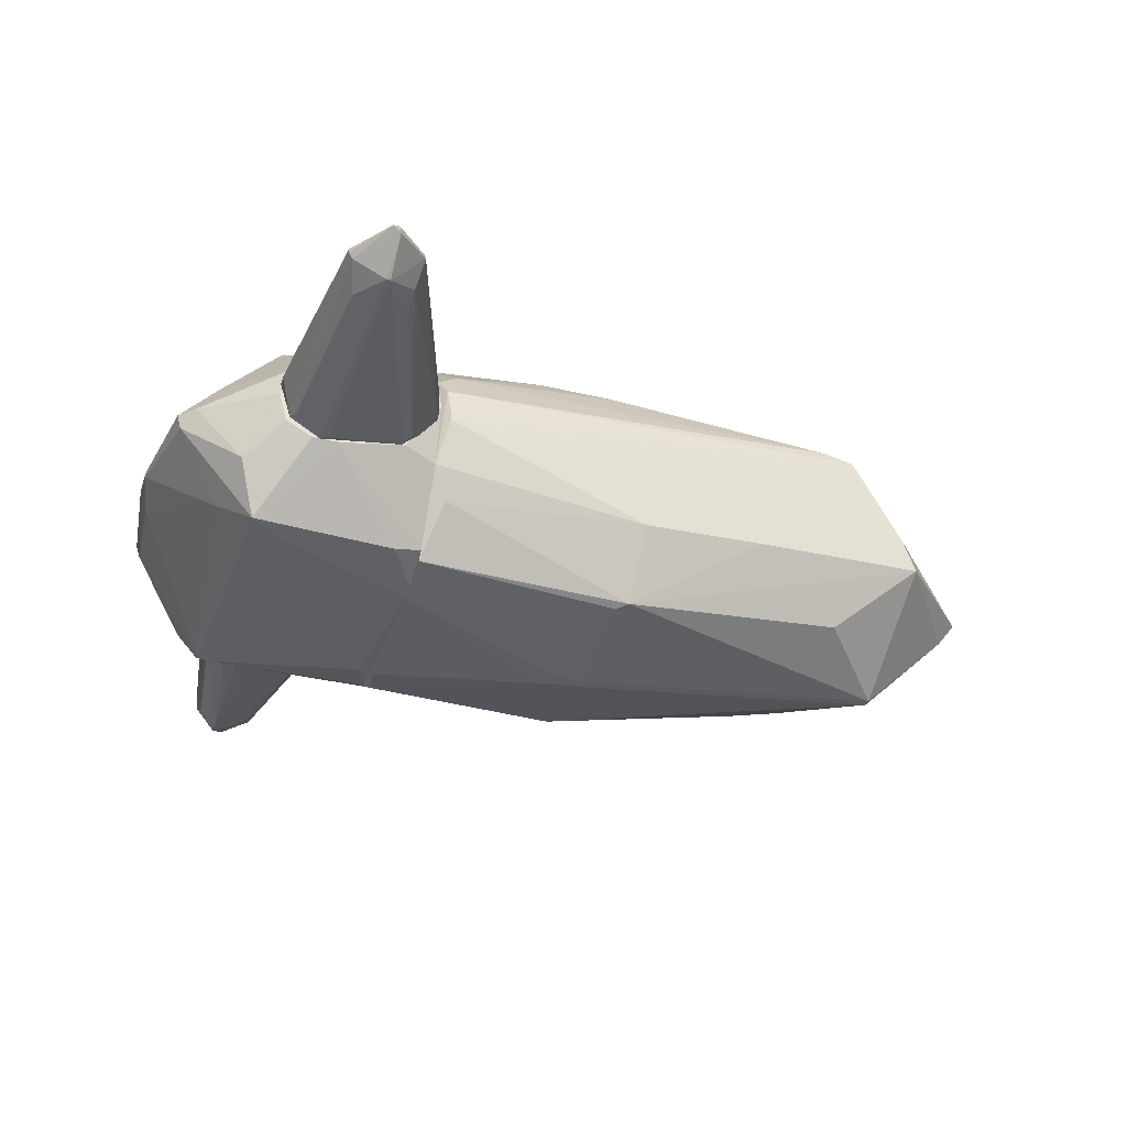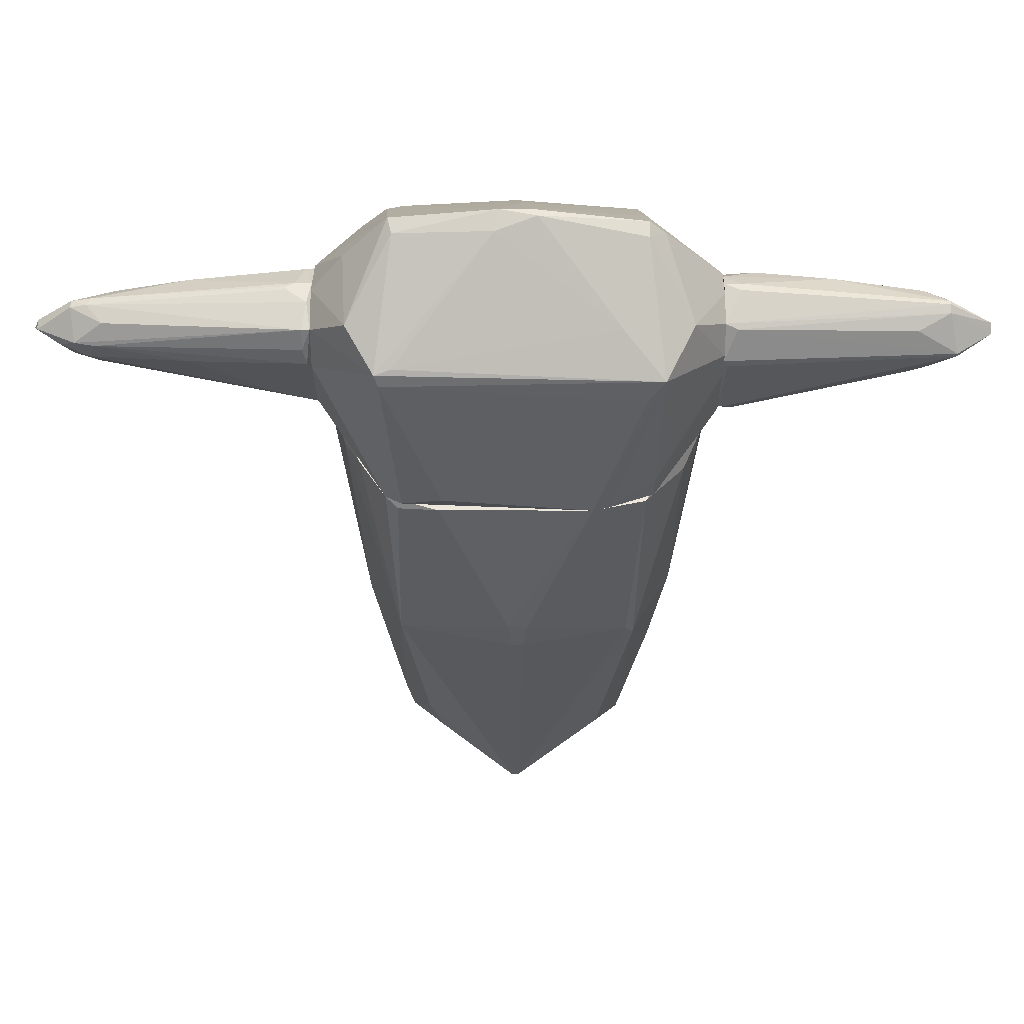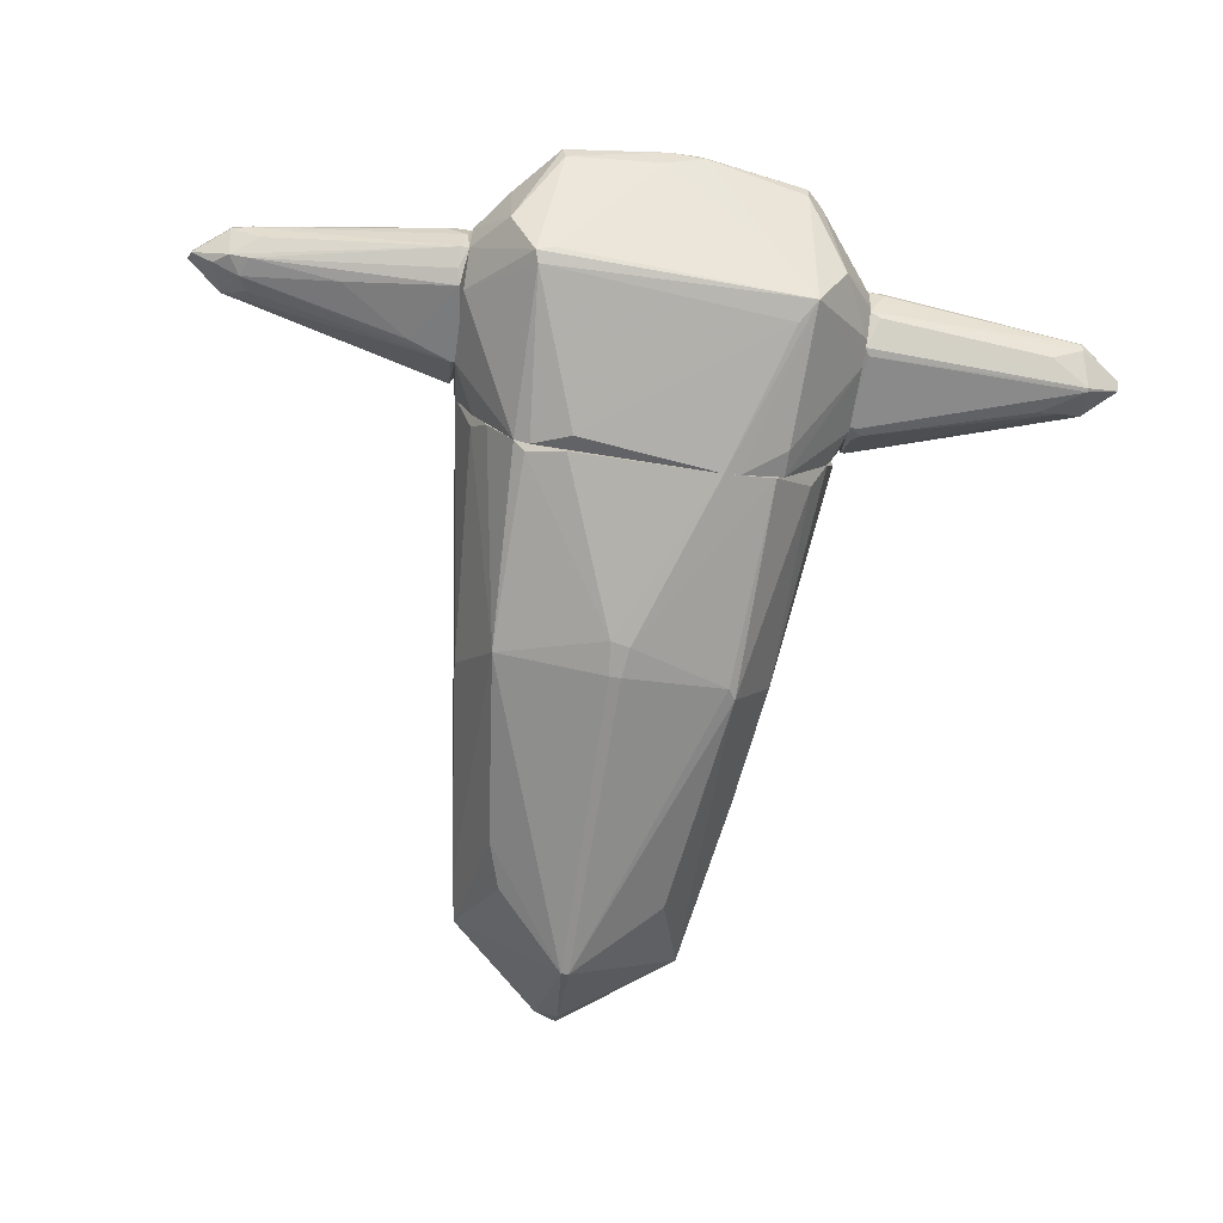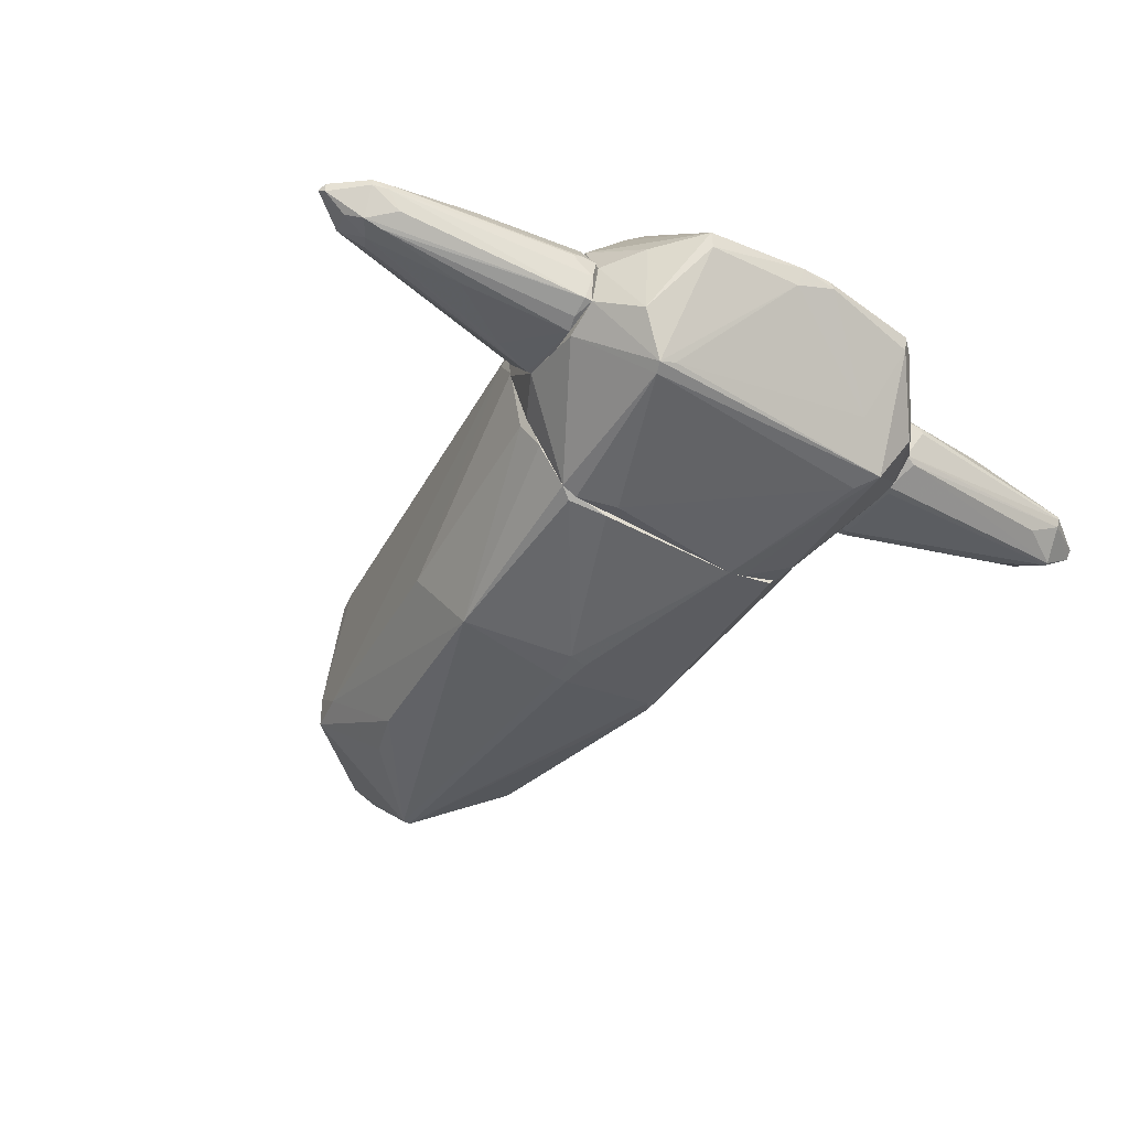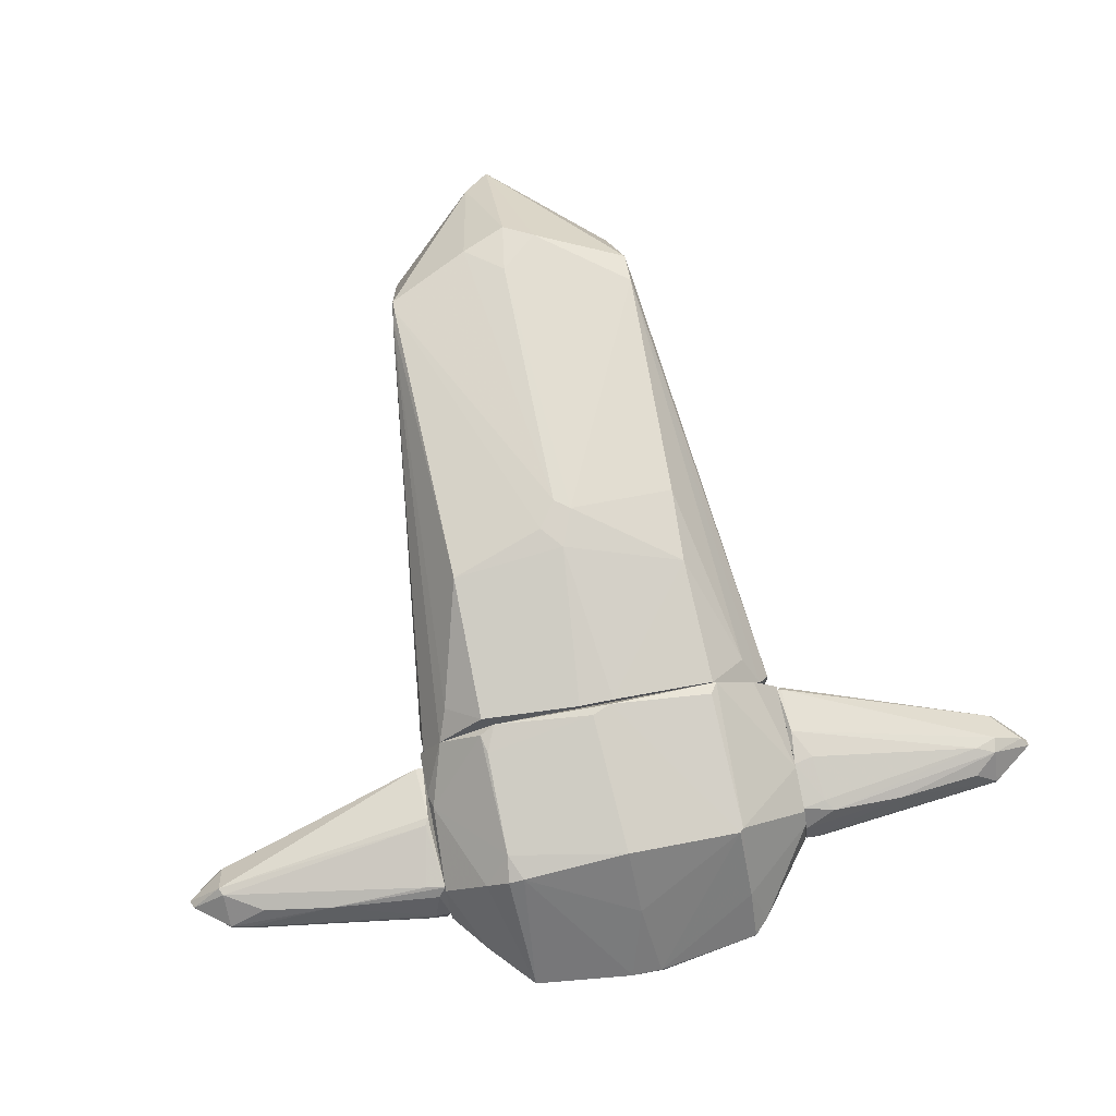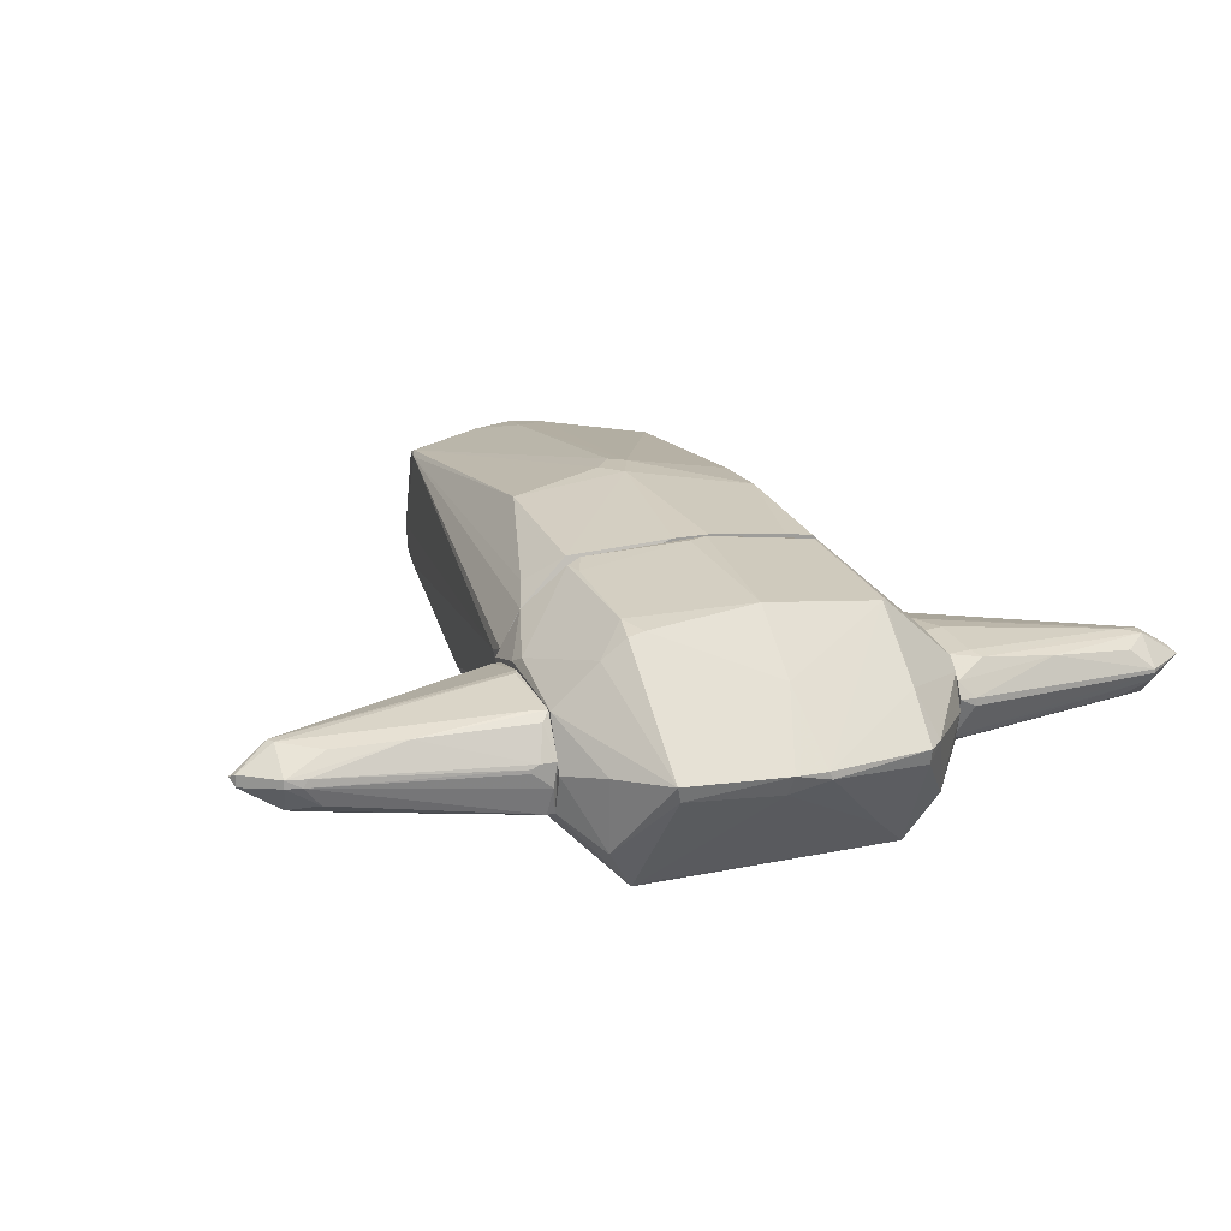
<metadata>
{"format":"obj","ext":"obj","renderer":"f3d","projection":"perspective","resolution":1024,"background":"white","views":[{"elev":-35.4,"azim":-107.3,"up":"+Z"},{"elev":54.1,"azim":-179.8,"up":"+Y"},{"elev":-72.5,"azim":171.6,"up":"+Z"},{"elev":-45.8,"azim":148.1,"up":"+Z"},{"elev":76.0,"azim":168.7,"up":"+Z"},{"elev":18.6,"azim":159.4,"up":"+Z"}]}
</metadata>
<code>
o convex_0
v 1.011 0.8326 0.6723
v -1.275 0.9611 0.05587
v -1.275 0.9611 0.1072
v -0.04206 -3.252 0.03012
v 0.7283 0.9867 -0.843
v -0.8641 -1.941 0.7494
v -0.8129 -0.4265 -0.843
v 0.8313 -2.121 0.7238
v -0.6331 1.038 0.8522
v 0.4973 -2.018 -0.6376
v 1.217 1.038 0.08162
v -0.7871 -2.61 -0.09804
v 0.1375 -0.1951 1.032
v -0.8385 1.038 -0.8175
v -0.04206 -2.506 -0.766
v 0.7542 -2.532 -0.1238
v 0.7542 -0.3237 -0.8688
v -0.06767 -0.3237 -1.023
v -0.04206 -2.506 0.7751
v -0.7871 0.19 0.9294
v 0.7798 0.9867 0.8522
v 0.7798 0.01023 0.955
v -1.172 1.038 0.4411
v -1.07 -0.4774 -0.355
v 0.9854 -0.6059 -0.355
v -0.8641 -2.147 0.6981
v -0.6073 -2.019 -0.5861
v 0.4714 1.038 -0.8944
v 1.217 1.038 0.3383
v -1.198 1.038 -0.2779
v -0.09353 -0.298 1.032
v 0.9854 1.038 -0.5091
v -0.1191 1.038 0.9037
v -0.5046 1.038 -0.8946
v 0.1119 -3.175 -0.02078
v 0.7798 -2.481 0.08142
v 0.8313 -2.044 0.7494
v 0.008924 -2.506 -0.766
v -0.9671 -1.351 -0.2522
v 0.03478 -0.09224 -1.023
v -0.8129 -0.3237 0.9037
v 0.008924 -2.173 0.8266
v -0.8129 1.038 0.8264
v -1.25 0.9867 0.3128
v 1.217 0.9094 0.287
v 0.1375 -3.098 0.1329
v -1.095 0.935 -0.4833
v 0.008924 -0.041 1.032
v 0.6 -1.685 -0.6634
v 1.088 0.9611 -0.3037
v 0.8054 -2.224 -0.1493
v -0.04206 -3.124 -0.1493
v -0.8129 -2.507 0.1329
v 0.008924 -0.3237 -1.023
v 0.8569 -1.967 0.7238
v 1.088 1.038 0.5695
v -0.7614 -0.3493 -0.8688
v -1.07 0.8838 0.5955
v 0.8054 1.038 -0.7917
v -0.2477 -2.404 0.7751
v 0.266 -2.378 0.7751
v 0.1119 1.038 0.9037
v -0.09353 -0.1179 -1.023
v 0.008924 -0.3749 1.032
f 42 61 64
f 9 11 14
f 1 21 22
f 9 14 23
f 3 2 26
f 12 7 27
f 7 15 27
f 15 12 27
f 14 11 28
f 11 9 29
f 2 3 30
f 23 14 30
f 24 2 30
f 28 11 32
f 9 20 33
f 29 9 33
f 14 28 34
f 35 16 36
f 22 13 37
f 10 16 38
f 15 18 38
f 16 35 38
f 7 12 39
f 2 24 39
f 24 7 39
f 26 2 39
f 5 17 40
f 28 5 40
f 34 28 40
f 6 31 41
f 31 20 41
f 20 9 43
f 9 23 43
f 6 23 44
f 3 26 44
f 26 6 44
f 30 3 44
f 23 30 44
f 25 11 45
f 11 29 45
f 19 4 46
f 4 35 46
f 35 36 46
f 36 8 46
f 14 7 47
f 7 24 47
f 30 14 47
f 24 30 47
f 13 22 48
f 22 21 48
f 31 13 48
f 20 31 48
f 33 20 48
f 16 10 49
f 10 38 49
f 38 17 49
f 11 25 50
f 25 17 50
f 17 32 50
f 32 11 50
f 17 25 51
f 36 16 51
f 25 45 51
f 45 36 51
f 16 49 51
f 49 17 51
f 4 12 52
f 12 15 52
f 35 4 52
f 15 38 52
f 38 35 52
f 12 4 53
f 4 26 53
f 39 12 53
f 26 39 53
f 17 38 54
f 38 18 54
f 40 17 54
f 18 40 54
f 1 22 55
f 8 36 55
f 37 8 55
f 22 37 55
f 45 29 55
f 36 45 55
f 21 1 56
f 29 33 56
f 1 55 56
f 55 29 56
f 7 14 57
f 15 7 57
f 18 15 57
f 23 6 58
f 6 41 58
f 41 20 58
f 20 43 58
f 43 23 58
f 17 5 59
f 5 28 59
f 32 17 59
f 28 32 59
f 4 19 60
f 6 26 60
f 26 4 60
f 31 6 60
f 19 42 60
f 42 31 60
f 8 37 61
f 42 19 61
f 19 46 61
f 46 8 61
f 48 21 62
f 33 48 62
f 21 56 62
f 56 33 62
f 14 34 63
f 40 18 63
f 34 40 63
f 57 14 63
f 18 57 63
f 13 31 64
f 37 13 64
f 31 42 64
f 61 37 64
o convex_1
v 1.242 1.655 -0.3293
v 1.397 2.143 0.004553
v 1.397 2.143 -0.02111
v 3.015 1.706 0.03022
v 1.242 1.141 0.2871
v 1.242 1.989 0.2871
v 1.268 1.347 -0.2523
v 2.758 1.732 0.21
v 2.732 1.809 -0.1752
v 1.242 2.092 -0.3037
v 2.784 1.527 -0.02111
v 2.758 1.937 0.05589
v 1.294 1.552 0.3642
v 1.268 1.141 0.03022
v 1.268 1.86 -0.3807
v 2.655 1.681 -0.1752
v 2.784 1.681 0.21
v 2.039 1.963 0.21
v 2.552 1.937 -0.1239
v 1.294 1.141 0.2871
v 1.242 2.143 0.03022
v 2.758 1.527 0.03022
v 2.013 1.758 -0.2779
v 2.655 1.963 0.004553
v 1.294 2.092 -0.3037
v 1.294 2.04 0.2357
v 1.268 1.501 0.3642
v 1.242 1.347 -0.2523
v 2.989 1.758 -0.02111
v 1.371 1.963 0.2871
v 2.604 1.578 -0.1239
v 2.501 1.886 0.1844
v 1.294 1.963 -0.355
v 2.758 1.937 0.004553
v 1.268 2.143 -0.1239
v 2.604 1.809 -0.2009
v 2.989 1.758 0.05589
v 1.551 1.45 -0.2523
v 2.835 1.732 -0.1239
v 1.345 2.143 0.03022
v 2.63 1.963 0.05589
f 104 82 105
f 65 69 70
f 65 70 74
f 71 75 78
f 71 65 79
f 65 74 79
f 72 77 81
f 69 78 84
f 78 75 84
f 66 67 85
f 74 70 85
f 75 68 86
f 68 81 86
f 84 75 86
f 81 84 86
f 67 66 88
f 88 83 89
f 83 73 89
f 70 82 90
f 85 70 90
f 70 69 91
f 77 70 91
f 81 77 91
f 69 84 91
f 84 81 91
f 69 65 92
f 65 71 92
f 78 69 92
f 71 78 92
f 70 77 94
f 77 72 94
f 82 70 94
f 72 82 94
f 75 71 95
f 71 80 95
f 80 75 95
f 72 76 96
f 82 72 96
f 76 82 96
f 79 74 97
f 74 89 97
f 73 83 98
f 88 76 98
f 83 88 98
f 76 93 98
f 93 73 98
f 85 67 99
f 74 85 99
f 67 88 99
f 88 89 99
f 89 74 99
f 73 80 100
f 87 79 100
f 80 87 100
f 89 73 100
f 79 97 100
f 97 89 100
f 76 72 101
f 81 68 101
f 72 81 101
f 68 93 101
f 93 76 101
f 71 79 102
f 80 71 102
f 79 87 102
f 87 80 102
f 68 75 103
f 80 73 103
f 75 80 103
f 93 68 103
f 73 93 103
f 66 85 104
f 90 82 104
f 85 90 104
f 82 76 105
f 88 66 105
f 76 88 105
f 66 104 105
o convex_2
v -1.327 1.193 -0.1752
v -1.301 2.117 0.05588
v -1.301 2.066 0.1587
v -2.997 1.783 0.03019
v -1.301 1.09 0.2871
v -1.301 1.835 -0.3294
v -2.765 1.758 -0.2009
v -2.586 1.758 0.2357
v -2.791 1.527 0.004566
v -2.714 1.989 0.004566
v -1.301 1.629 0.3385
v -1.378 2.015 -0.2266
v -1.507 1.989 0.2614
v -1.301 1.064 0.004566
v -1.353 1.295 -0.2523
v -2.74 1.706 0.21
v -2.637 1.552 -0.1238
v -2.56 1.937 0.1587
v -1.327 1.398 0.3385
v -2.509 1.912 -0.1495
v -2.765 1.527 0.05588
v -1.327 1.064 0.2357
v -1.404 2.117 0.004566
v -1.995 1.989 0.21
v -1.301 1.937 0.2871
v -2.714 1.809 0.21
v -2.765 1.732 -0.2009
v -1.327 1.783 -0.3294
v -1.327 1.064 0.004566
v -1.301 2.04 -0.2009
v -2.714 1.989 0.03019
v -2.997 1.732 -0.02106
v -1.378 1.244 -0.2266
v -1.301 1.295 -0.2523
v -1.327 1.09 0.2871
v -1.43 1.604 0.3385
v -2.714 1.963 -0.04675
v -1.404 2.117 0.05588
v -2.483 1.552 -0.1752
v -1.455 1.912 0.2871
v -1.353 1.064 0.03019
v -2.945 1.732 0.08158
f 137 126 147
f 107 108 110
f 107 110 111
f 110 108 116
f 111 112 117
f 111 110 119
f 110 116 124
f 113 121 124
f 117 112 125
f 119 110 127
f 126 114 127
f 118 108 129
f 116 108 130
f 108 118 130
f 113 118 131
f 121 113 131
f 118 129 131
f 129 123 131
f 122 114 132
f 112 111 133
f 132 112 133
f 120 132 133
f 106 119 134
f 114 122 134
f 119 127 134
f 107 111 135
f 111 117 135
f 128 107 135
f 115 128 135
f 115 109 136
f 128 115 136
f 123 129 136
f 109 131 136
f 131 123 136
f 114 126 137
f 112 132 137
f 132 114 137
f 106 134 138
f 134 122 138
f 119 106 139
f 111 119 139
f 133 111 139
f 120 133 139
f 106 138 139
f 138 120 139
f 110 124 140
f 124 121 140
f 121 126 140
f 127 110 140
f 126 127 140
f 124 116 141
f 113 124 141
f 109 115 142
f 125 112 142
f 117 125 142
f 135 117 142
f 115 135 142
f 137 109 142
f 112 137 142
f 108 107 143
f 107 128 143
f 129 108 143
f 128 136 143
f 136 129 143
f 132 120 144
f 122 132 144
f 120 138 144
f 138 122 144
f 118 113 145
f 116 130 145
f 130 118 145
f 141 116 145
f 113 141 145
f 127 114 146
f 114 134 146
f 134 127 146
f 126 121 147
f 131 109 147
f 121 131 147
f 109 137 147
o convex_3
v 1.242 1.347 0.364
v -0.5046 1.038 -0.8947
v -0.6072 1.038 -0.869
v -0.1449 2.811 -0.02096
v -0.8385 1.039 0.8008
v 0.8311 2.22 -0.7661
v -1.095 2.297 -0.432
v 0.8054 2.092 0.698
v 0.8054 1.038 -0.7917
v -0.7872 2.066 0.7239
v 0.7026 1.038 0.8522
v -1.301 1.039 0.1329
v 1.242 2.169 -0.04666
v -0.9157 2.169 -0.766
v 0.7542 2.734 0.03009
v -1.301 2.04 0.2098
v -0.8128 2.708 0.03009
v -1.301 1.27 -0.2523
v 1.216 1.038 0.05579
v 1.242 1.835 -0.3808
v -0.01665 2.066 0.801
v -0.89 1.039 -0.766
v -0.09358 1.064 0.9038
v -1.301 1.886 -0.3292
v 1.242 2.015 0.2869
v 0.4459 1.141 -0.8945
v -1.301 1.655 0.3383
v 1.011 2.348 -0.4834
v 1.088 1.038 0.5697
v -0.1192 2.811 0.03009
v 1.242 1.347 -0.2521
v -1.301 1.064 0.2869
v 0.8054 2.143 -0.7917
v -1.301 2.117 -0.02096
v 0.7283 2.708 -0.07236
v 0.7026 2.092 0.7237
v -0.8128 2.682 -0.07219
v 0.7798 1.218 0.8265
v 0.08618 2.811 0.03009
v 0.1118 2.759 -0.09807
v -0.7872 1.116 0.8265
v -0.8128 2.014 -0.7917
v 1.242 1.038 0.2869
v 1.216 1.45 0.4154
v -0.89 1.218 -0.7917
v -1.198 1.039 -0.278
v 1.242 2.091 -0.3037
v 0.7026 1.038 -0.8431
v -0.8128 2.04 0.7239
v 1.088 1.038 -0.3037
v 0.03464 1.116 0.9038
v 0.7798 1.912 0.7494
v -0.04204 2.426 0.4413
v -1.121 1.039 0.5181
v 0.9596 2.066 0.5697
v -1.301 1.963 0.2869
v -0.8128 2.451 0.3126
v 1.037 2.426 0.004566
v -0.6587 2.374 -0.5348
v 0.7283 2.246 -0.7403
v -0.9157 2.605 0.03009
v -1.301 1.707 -0.3292
v 0.8054 1.09 0.8265
v -1.301 2.066 -0.2264
f 171 181 211
f 150 149 156
f 150 156 158
f 149 150 161
f 159 163 165
f 158 156 166
f 160 148 167
f 152 158 170
f 168 157 170
f 154 161 171
f 165 163 171
f 148 160 172
f 163 159 174
f 158 166 176
f 151 164 177
f 156 167 178
f 167 148 178
f 174 159 179
f 161 153 180
f 153 167 180
f 167 156 180
f 171 163 181
f 175 153 182
f 162 175 182
f 155 162 183
f 161 154 184
f 164 151 184
f 151 177 186
f 162 182 186
f 183 162 186
f 182 153 187
f 151 186 187
f 186 182 187
f 152 170 188
f 170 157 188
f 149 161 189
f 173 149 189
f 161 180 189
f 180 173 189
f 148 176 190
f 176 166 190
f 178 148 190
f 166 178 190
f 148 172 191
f 176 148 191
f 161 150 192
f 150 169 192
f 150 159 193
f 159 165 193
f 169 150 193
f 165 169 193
f 167 153 194
f 160 167 194
f 153 175 194
f 175 160 194
f 156 149 195
f 149 173 195
f 180 156 195
f 173 180 195
f 174 152 196
f 152 188 196
f 188 157 196
f 166 156 197
f 178 166 197
f 156 178 197
f 170 158 198
f 168 170 198
f 158 185 198
f 198 185 199
f 155 183 199
f 183 168 199
f 168 198 199
f 157 168 200
f 177 157 200
f 168 183 200
f 186 177 200
f 183 186 200
f 150 158 201
f 158 152 201
f 159 150 201
f 152 174 201
f 179 159 201
f 174 179 201
f 162 155 202
f 172 162 202
f 191 172 202
f 155 199 202
f 199 191 202
f 163 174 203
f 174 196 203
f 203 196 204
f 177 164 204
f 157 177 204
f 196 157 204
f 163 203 204
f 172 160 205
f 162 172 205
f 175 162 205
f 160 175 205
f 184 151 206
f 161 184 206
f 151 187 206
f 206 187 207
f 153 161 207
f 187 153 207
f 161 206 207
f 154 181 208
f 181 163 208
f 184 154 208
f 164 184 208
f 163 204 208
f 204 164 208
f 169 165 209
f 171 161 209
f 165 171 209
f 161 192 209
f 192 169 209
f 158 176 210
f 185 158 210
f 176 191 210
f 199 185 210
f 191 199 210
f 154 171 211
f 181 154 211

</code>
